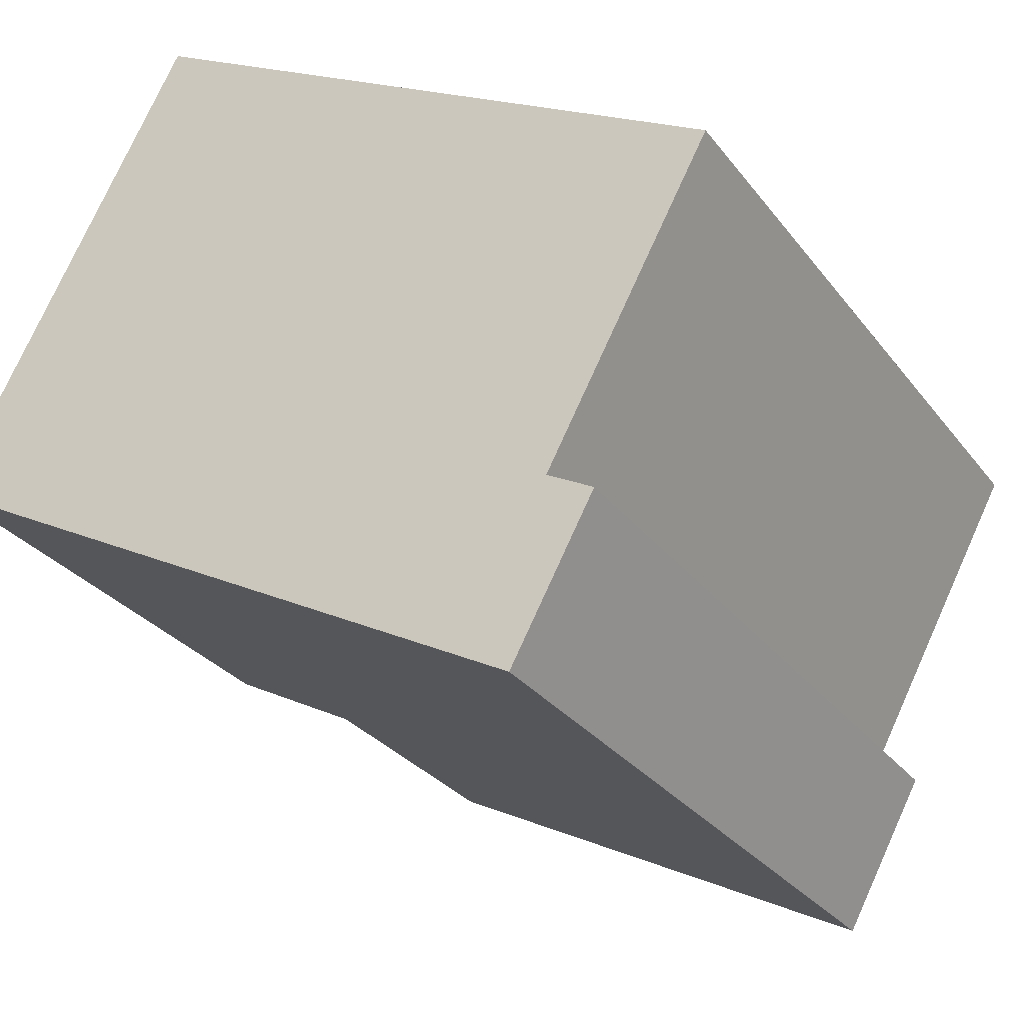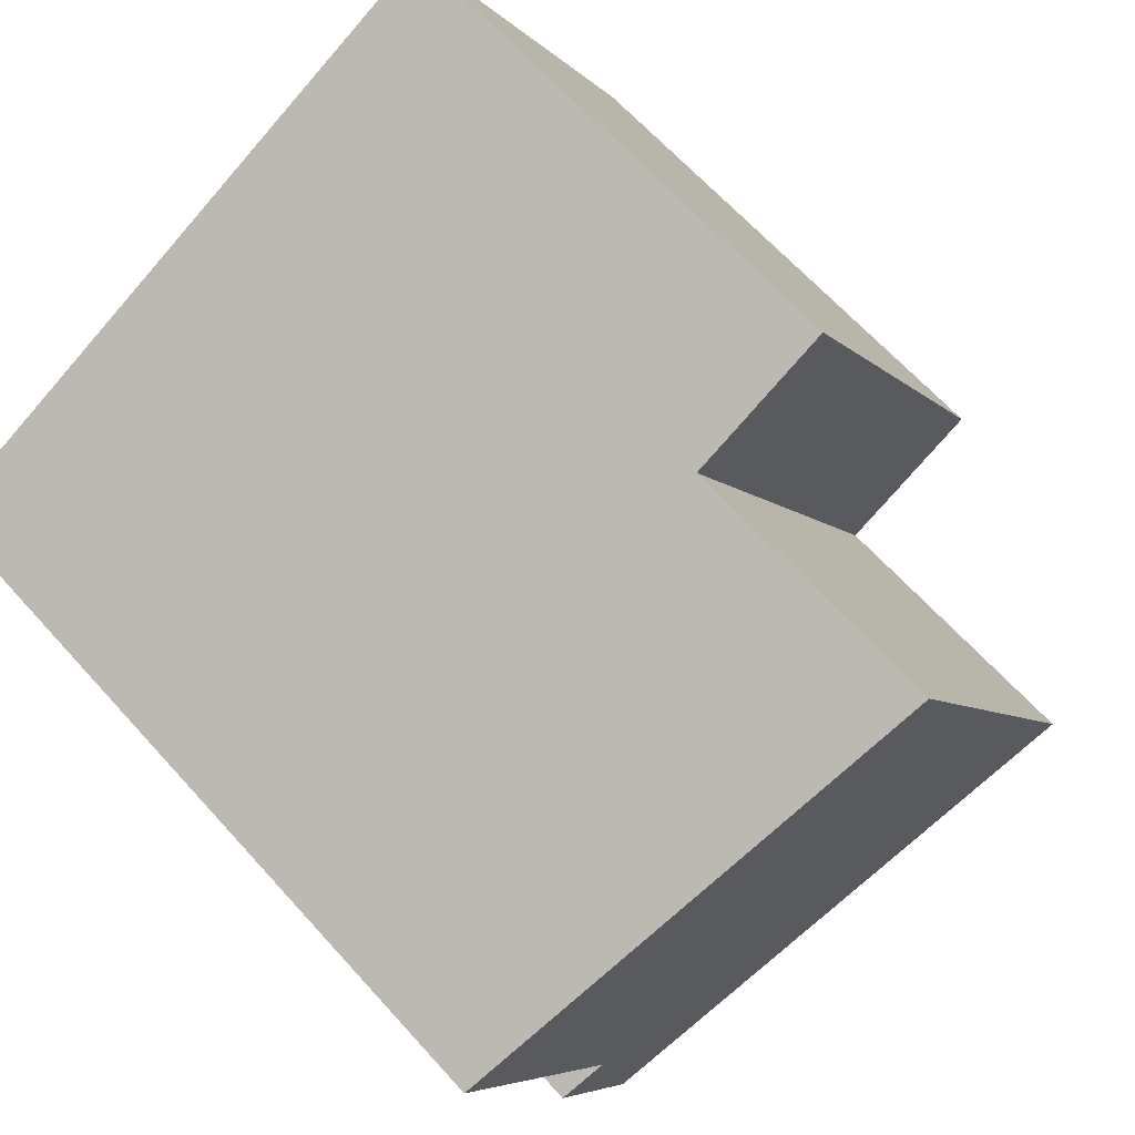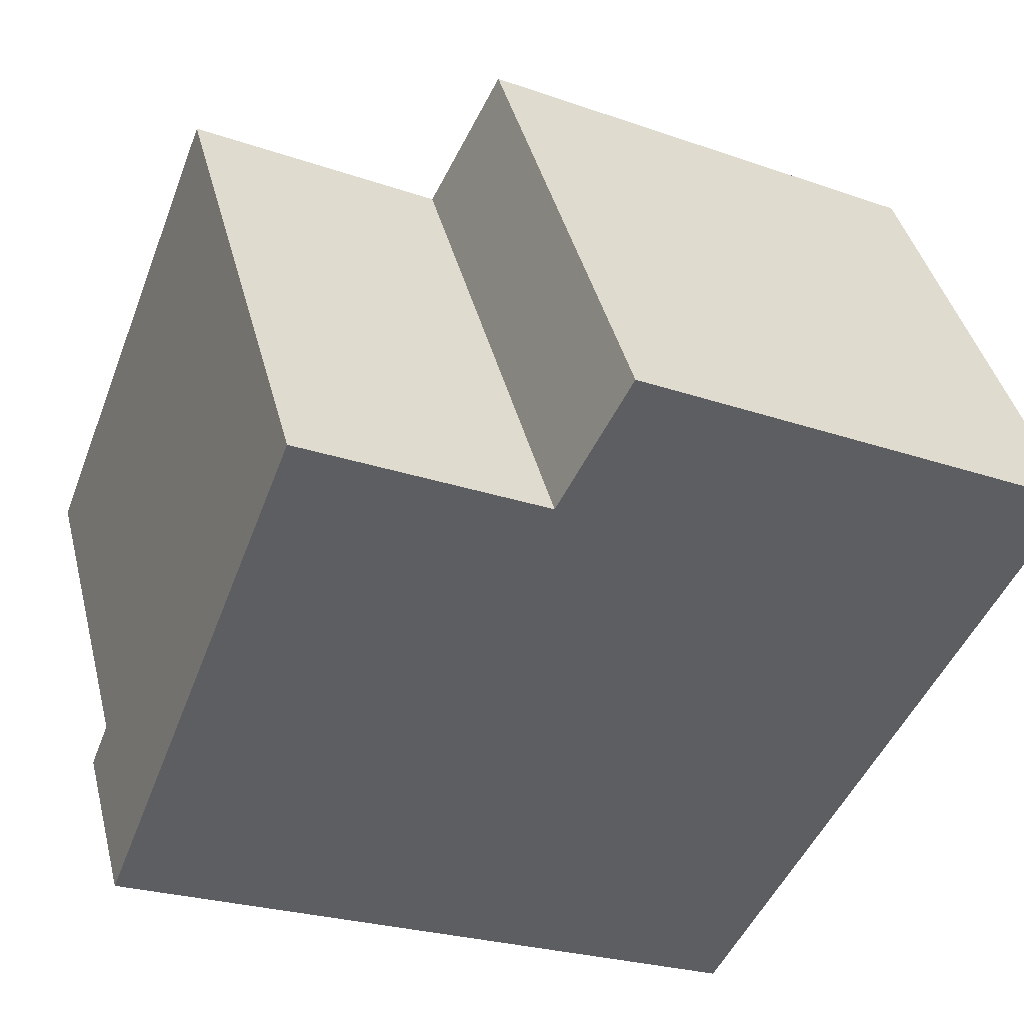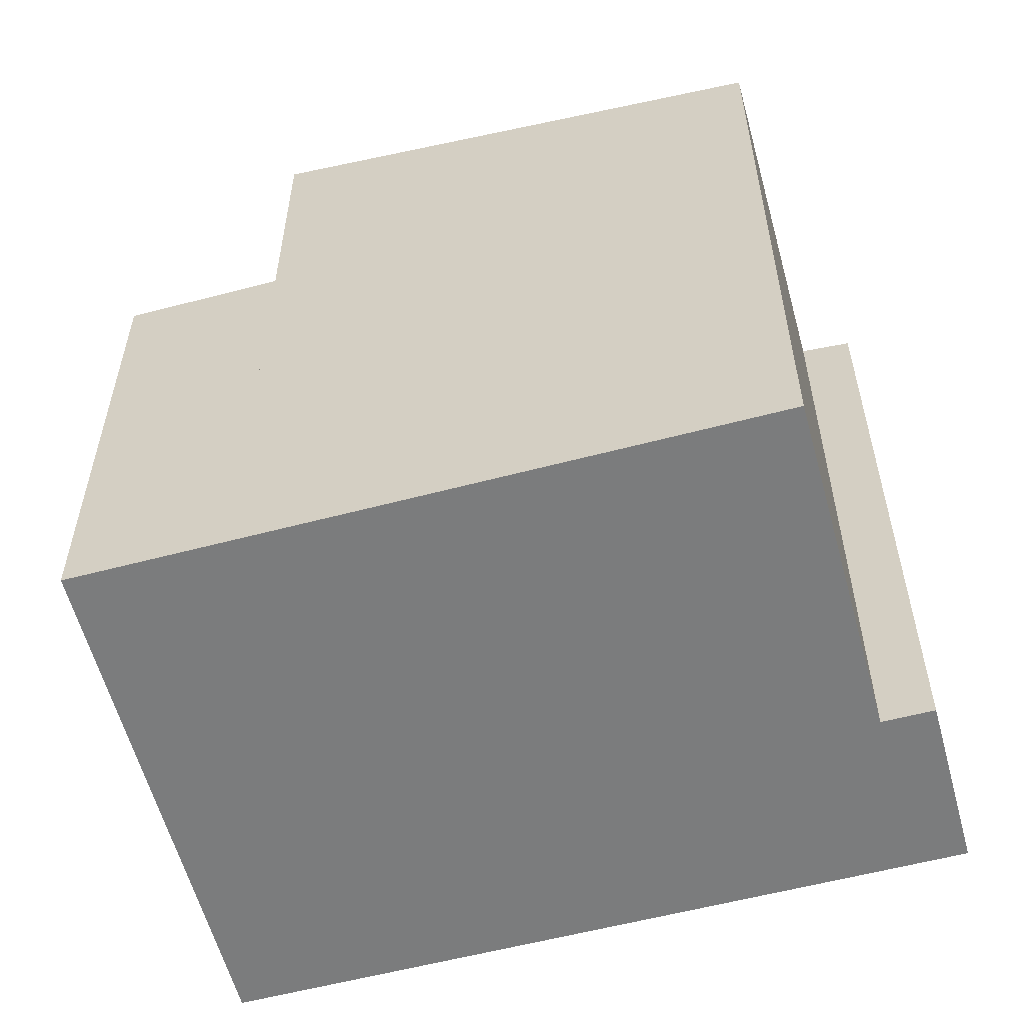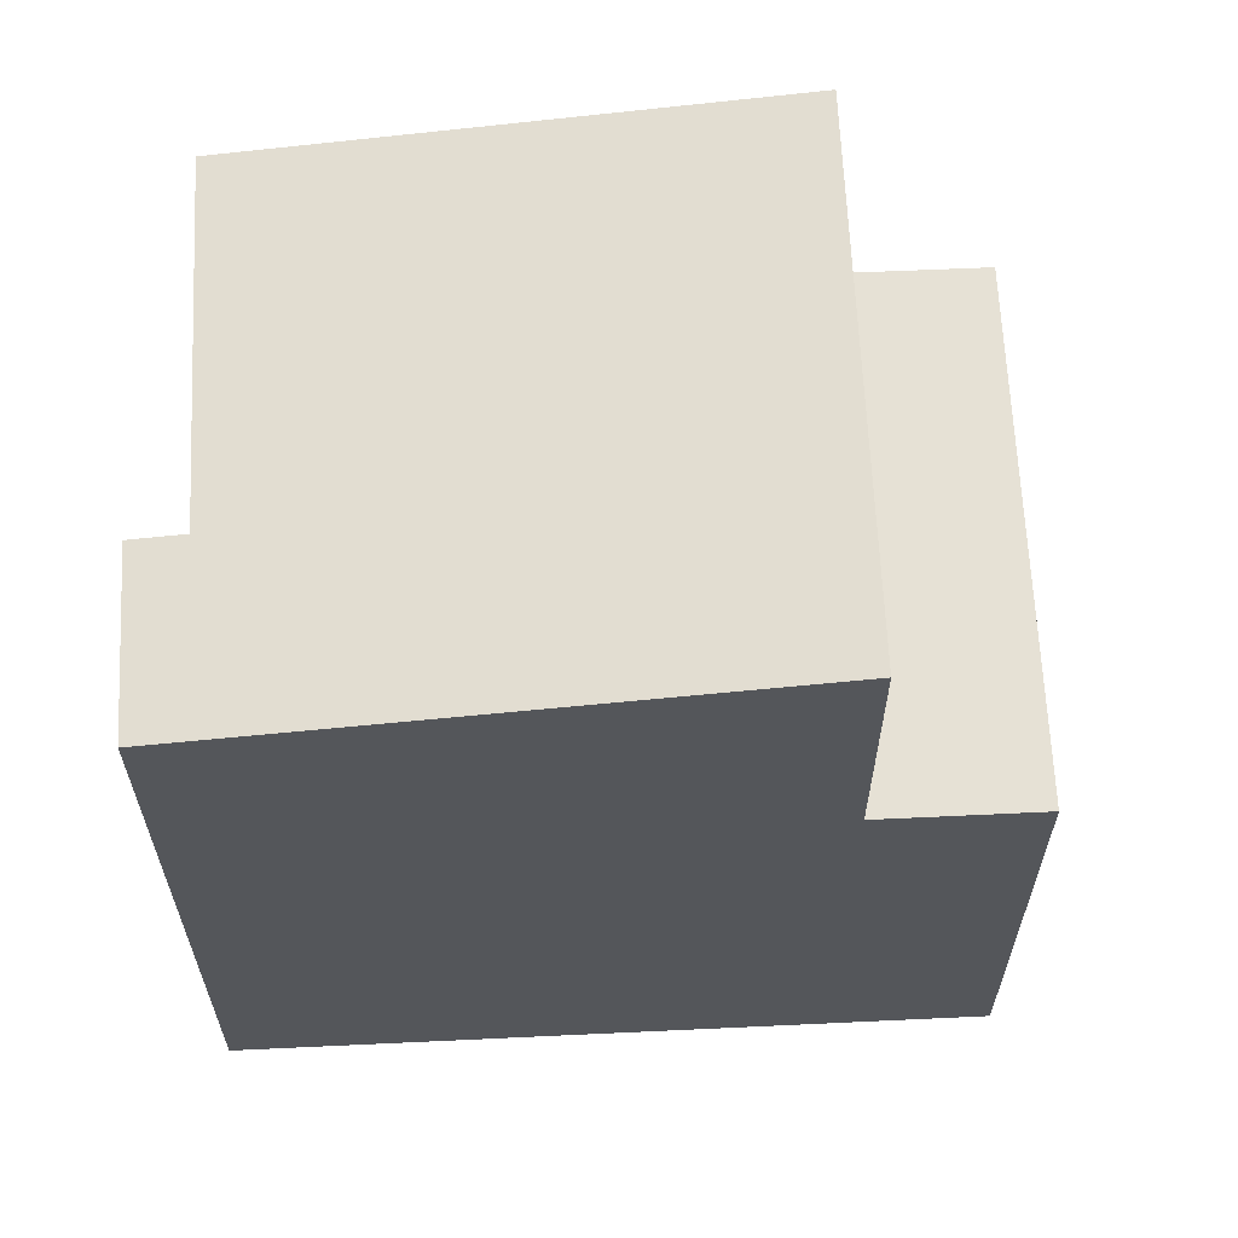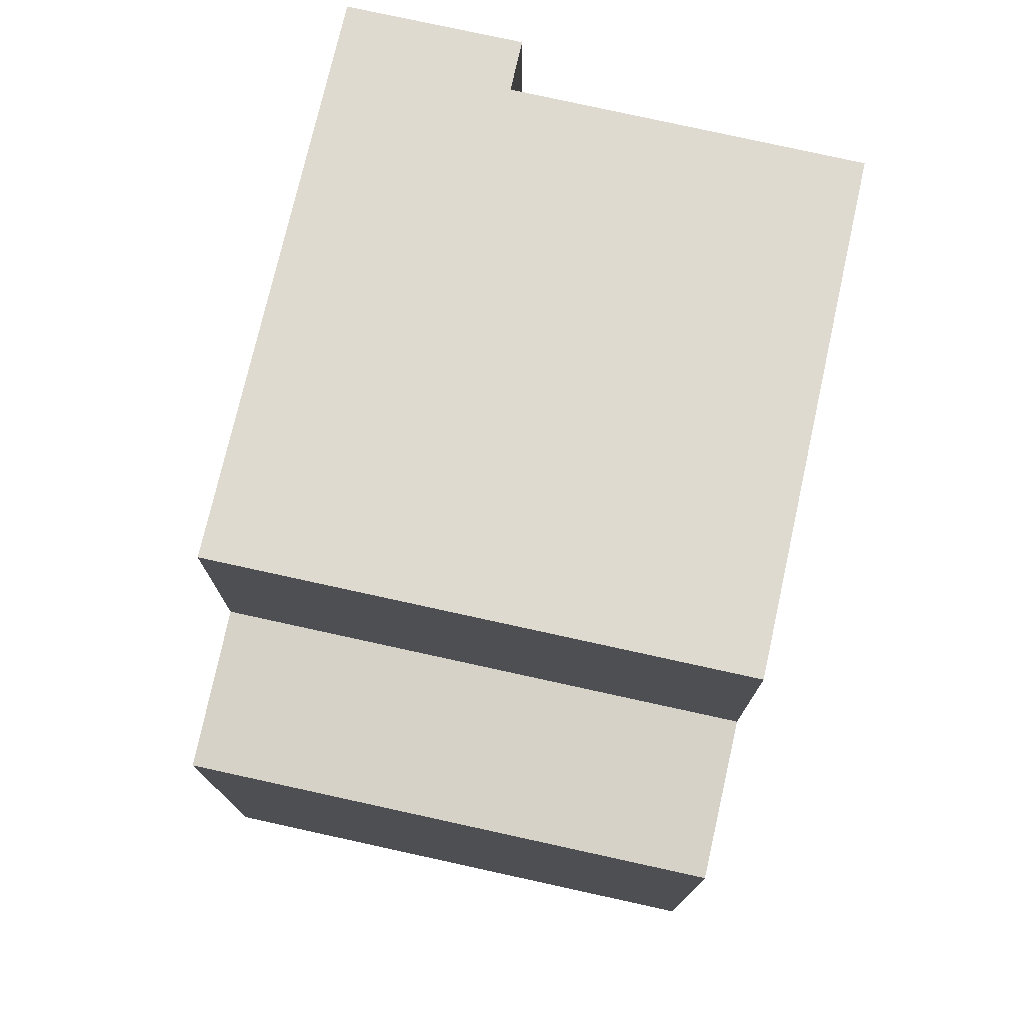
<metadata>
{"format":"obj","ext":"obj","renderer":"f3d","projection":"perspective","resolution":1024,"background":"white","views":[{"elev":-28.7,"azim":29.4,"up":"+Z"},{"elev":64.7,"azim":138.1,"up":"+Z"},{"elev":-23.6,"azim":-120.8,"up":"+Z"},{"elev":-58.7,"azim":43.3,"up":"+Y"},{"elev":64.3,"azim":-154.5,"up":"+Y"},{"elev":77.6,"azim":-49.4,"up":"+Y"}]}
</metadata>
<code>
v  1.844 6.881 -0.99
v  3.238 6.881 6.033
v  5.085 6.881 5.049
v  0.697 6.881 1.298
v  0 6.881 4.213e-16
v  0 0 0
v  3.238 -3.694e-16 6.033
v  0.697 -7.948e-17 1.298
v  5.085 -3.092e-16 5.049
v  1.844 6.062e-17 -0.99
v  8.505 9.663 -4.565
v  9.069 9.731 -2.261
v  9.595 9.662 -2.543
v  8.986 9.742 -2.216
v  5.085 10.54 5.049
v  11.14 9.743 1.821
v  7.983 9.731 -4.285
v  1.844 10.54 -0.99
v  11.14 -1.115e-16 1.821
v  8.986 1.357e-16 -2.216
v  9.595 1.557e-16 -2.543
v  9.069 1.384e-16 -2.261
v  8.505 2.795e-16 -4.565
v  7.983 2.624e-16 -4.285
g defaultobject
f 1 2 3
f 2 1 4
f 4 1 5
f 6 4 5
f 4 6 2
f 2 6 7
f 7 6 8
f 7 3 2
f 3 7 9
f 9 1 3
f 1 9 10
f 10 5 1
f 5 10 6
f 8 9 7
f 9 8 10
f 10 8 6
f 11 12 13
f 12 11 14
f 14 15 16
f 15 14 11
f 15 11 17
f 15 17 18
f 10 15 18
f 15 10 9
f 9 16 15
f 16 9 19
f 20 12 14
f 12 20 13
f 13 20 21
f 21 20 22
f 19 14 16
f 14 19 20
f 13 23 11
f 23 13 21
f 17 10 18
f 10 17 11
f 10 11 24
f 24 11 23
f 21 24 23
f 24 21 10
f 10 21 22
f 10 22 20
f 10 20 19
f 10 19 9

</code>
